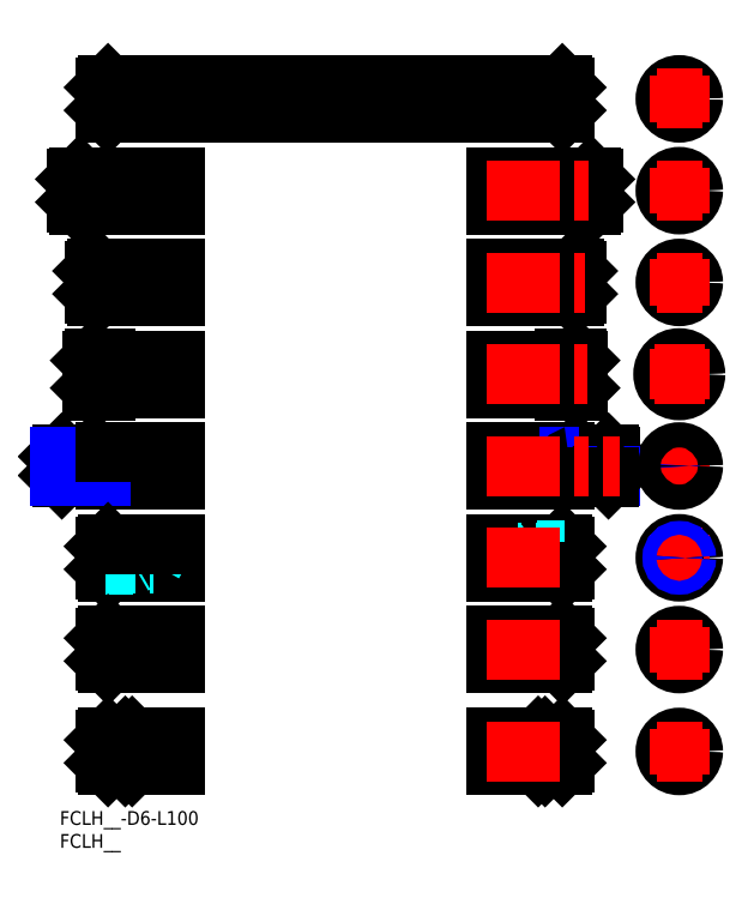
<metadata>
{"format":"dxf","ext":"dxf","renderer":"ezdxf+matplotlib","layout":"modelspace","background":"white","min_lineweight":24,"dpi":150}
</metadata>
<code>
0
SECTION
2
ENTITIES
0
INSERT
8
MSM_CONTINUOUS
2
*U107
10
0
20
0
30
0
0
INSERT
8
MSM_CONTINUOUS
2
*U108
10
0
20
0
30
0
0
LINE
8
MSM_CENTER
10
5.5
20
115.2
30
0
11
27
21
115.2
31
0
0
LINE
8
MSM_CONTINUOUS
10
110
20
112.7
30
0
11
110.7
21
112.7
31
0
0
LINE
8
MSM_CONTINUOUS
10
110.7
20
117.7
30
0
11
110
21
117.7
31
0
0
LINE
8
MSM_CONTINUOUS
10
112.5
20
117.7
30
0
11
112
21
118.2
31
0
0
LINE
8
MSM_CONTINUOUS
10
112
20
112.2
30
0
11
112.5
21
112.7
31
0
0
LINE
8
MSM_CONTINUOUS
10
112.5
20
117.7
30
0
11
112.5
21
112.7
31
0
0
LINE
8
MSM_CONTINUOUS
10
110.7
20
112.2
30
0
11
112
21
112.2
31
0
0
LINE
8
MSM_CONTINUOUS
10
112
20
118.2
30
0
11
110.7
21
118.2
31
0
0
LINE
8
MSM_CONTINUOUS
10
112
20
118.2
30
0
11
112
21
112.2
31
0
0
LINE
8
MSM_CONTINUOUS
10
110.7
20
118.2
30
0
11
110.7
21
112.2
31
0
0
LINE
8
MSM_CONTINUOUS
10
10
20
112.2
30
0
11
25
21
112.2
31
0
0
LINE
8
MSM_CONTINUOUS
10
110
20
118.2
30
0
11
95
21
118.2
31
0
0
LINE
8
MSM_CONTINUOUS
10
110
20
118.2
30
0
11
110
21
112.2
31
0
0
CIRCLE
8
MSM_CONTINUOUS
10
135
20
115.2
30
0
40
3
0
CIRCLE
8
MSM_CONTINUOUS
10
135
20
115.2
30
0
40
2.5
0
LINE
8
MSM_CENTER
10
5
20
95.2
30
0
11
27
21
95.2
31
0
0
LINE
8
MSM_CONTINUOUS
10
108.8
20
92.3
30
0
11
110
21
92.3
31
0
0
LINE
8
MSM_CONTINUOUS
10
110
20
98.1
30
0
11
108.8
21
98.1
31
0
0
LINE
8
MSM_CONTINUOUS
10
11.25
20
92.2
30
0
11
25
21
92.2
31
0
0
LINE
8
MSM_CONTINUOUS
10
108.8
20
98.2
30
0
11
95
21
98.2
31
0
0
LINE
8
MSM_CONTINUOUS
10
108.8
20
98.2
30
0
11
108.8
21
92.2
31
0
0
LINE
8
MSM_CONTINUOUS
10
113
20
98.2
30
0
11
112.5
21
98.7
31
0
0
LINE
8
MSM_CONTINUOUS
10
112.5
20
91.7
30
0
11
113
21
92.2
31
0
0
LINE
8
MSM_CONTINUOUS
10
113
20
98.2
30
0
11
113
21
92.2
31
0
0
LINE
8
MSM_CONTINUOUS
10
110
20
91.7
30
0
11
112.5
21
91.7
31
0
0
LINE
8
MSM_CONTINUOUS
10
112.5
20
98.7
30
0
11
110
21
98.7
31
0
0
LINE
8
MSM_CONTINUOUS
10
112.5
20
98.7
30
0
11
112.5
21
91.7
31
0
0
LINE
8
MSM_CONTINUOUS
10
110
20
98.7
30
0
11
110
21
91.7
31
0
0
CIRCLE
8
MSM_DASHED
10
135
20
95.2
30
0
40
2.9
0
CIRCLE
8
MSM_CONTINUOUS
10
135
20
95.2
30
0
40
3.5
0
CIRCLE
8
MSM_CONTINUOUS
10
135
20
95.2
30
0
40
3
0
LINE
8
MSM_CENTER
10
-2
20
75.2
30
0
11
27
21
75.2
31
0
0
LINE
8
MSM_CONTINUOUS
10
110.3
20
73.15
30
0
11
110.9
21
73.15
31
0
0
LINE
8
MSM_CONTINUOUS
10
110.9
20
77.25
30
0
11
110.3
21
77.25
31
0
0
ARC
8
MSM_CONTINUOUS
10
110.3
20
72.85
30
0
40
0.3
50
90
51
180
0
ARC
8
MSM_CONTINUOUS
10
110.3
20
77.55
30
0
40
0.3
50
180
51
270
0
LINE
8
MSM_CONTINUOUS
10
111.2
20
77.7
30
0
11
111.2
21
77.55
31
0
0
LINE
8
MSM_CONTINUOUS
10
10
20
72.2
30
0
11
25
21
72.2
31
0
0
LINE
8
MSM_CONTINUOUS
10
110
20
78.2
30
0
11
95
21
78.2
31
0
0
LINE
8
MSM_CONTINUOUS
10
110
20
78.2
30
0
11
110
21
72.2
31
0
0
CIRCLE
8
MSM_DASHED
10
135
20
75.2
30
0
40
2.05
0
CIRCLE
8
MSM_CONTINUOUS
10
135
20
75.2
30
0
40
3
0
LINE
8
MSM_CENTER
10
8
20
35.2
30
0
11
27
21
35.2
31
0
0
LINE
8
MSM_CONTINUOUS
10
110
20
37.7
30
0
11
109.5
21
38.2
31
0
0
LINE
8
MSM_CONTINUOUS
10
109.5
20
32.2
30
0
11
110
21
32.7
31
0
0
LINE
8
MSM_CONTINUOUS
10
110
20
37.7
30
0
11
110
21
32.7
31
0
0
LINE
8
MSM_CONTINUOUS
10
107
20
37.2
30
0
11
107
21
38.2
31
0
0
LINE
8
MSM_CONTINUOUS
10
104
20
37.2
30
0
11
107
21
37.2
31
0
0
LINE
8
MSM_CONTINUOUS
10
10.5
20
32.2
30
0
11
25
21
32.2
31
0
0
LINE
8
MSM_CONTINUOUS
10
109.5
20
38.2
30
0
11
107
21
38.2
31
0
0
LINE
8
MSM_CONTINUOUS
10
104
20
38.2
30
0
11
95
21
38.2
31
0
0
LINE
8
MSM_CONTINUOUS
10
109.5
20
38.2
30
0
11
109.5
21
32.2
31
0
0
LINE
8
MSM_CONTINUOUS
10
104
20
38.2
30
0
11
104
21
37.2
31
0
0
LINE
8
MSM_DASHED
10
132.8
20
37.2
30
0
11
137.2
21
37.2
31
0
0
CIRCLE
8
MSM_CONTINUOUS
10
135
20
35.2
30
0
40
3
0
CIRCLE
8
MSM_CONTINUOUS
10
135
20
35.2
30
0
40
2.5
0
LINE
8
MSM_CENTER
10
8
20
155.2
30
0
11
111.5
21
155.2
31
0
0
LINE
8
MSM_CONTINUOUS
10
110
20
157.7
30
0
11
109.5
21
158.2
31
0
0
LINE
8
MSM_CONTINUOUS
10
109.5
20
152.2
30
0
11
110
21
152.7
31
0
0
LINE
8
MSM_CONTINUOUS
10
110
20
157.7
30
0
11
110
21
152.7
31
0
0
LINE
8
MSM_CONTINUOUS
10
10
20
152.7
30
0
11
10.5
21
152.2
31
0
0
LINE
8
MSM_CONTINUOUS
10
10.5
20
158.2
30
0
11
10
21
157.7
31
0
0
LINE
8
MSM_CONTINUOUS
10
10
20
157.7
30
0
11
10
21
152.7
31
0
0
LINE
8
MSM_CONTINUOUS
10
10.5
20
152.2
30
0
11
109.5
21
152.2
31
0
0
LINE
8
MSM_CONTINUOUS
10
109.5
20
158.2
30
0
11
10.5
21
158.2
31
0
0
LINE
8
MSM_CONTINUOUS
10
109.5
20
158.2
30
0
11
109.5
21
152.2
31
0
0
LINE
8
MSM_CONTINUOUS
10
10.5
20
158.2
30
0
11
10.5
21
152.2
31
0
0
CIRCLE
8
MSM_CONTINUOUS
10
135
20
155.2
30
0
40
3
0
CIRCLE
8
MSM_CONTINUOUS
10
135
20
155.2
30
0
40
2.5
0
LINE
8
MSM_CENTER
10
8
20
55.2
30
0
11
27
21
55.2
31
0
0
LINE
8
MSM_CONTINUOUS
10
110
20
57.7
30
0
11
109.5
21
58.2
31
0
0
LINE
8
MSM_CONTINUOUS
10
109.5
20
52.2
30
0
11
110
21
52.7
31
0
0
LINE
8
MSM_CONTINUOUS
10
110
20
57.7
30
0
11
110
21
52.7
31
0
0
LINE
8
MSM_CONTINUOUS
10
10.5
20
52.2
30
0
11
25
21
52.2
31
0
0
LINE
8
MSM_CONTINUOUS
10
109.5
20
58.2
30
0
11
95
21
58.2
31
0
0
LINE
8
MSM_CONTINUOUS
10
109.5
20
58.2
30
0
11
109.5
21
52.2
31
0
0
CIRCLE
8
MSM_CONTINUOUS
10
135
20
55.2
30
0
40
3
0
CIRCLE
8
MSM_CONTINUOUS
10
135
20
55.2
30
0
40
2.5
0
LINE
8
MSM_CENTER
10
8
20
13
30
0
11
27
21
13
31
0
0
ARC
8
MSM_CONTINUOUS
10
105
20
10.18
30
0
40
0.4
50
45
51
135
0
ARC
8
MSM_CONTINUOUS
10
105
20
15.82
30
0
40
0.4
50
225
51
315
0
LINE
8
MSM_CONTINUOUS
10
110
20
15.5
30
0
11
109.5
21
16
31
0
0
LINE
8
MSM_CONTINUOUS
10
109.5
20
10
30
0
11
110
21
10.5
31
0
0
LINE
8
MSM_CONTINUOUS
10
110
20
15.5
30
0
11
110
21
10.5
31
0
0
LINE
8
MSM_CONTINUOUS
10
105.8
20
10
30
0
11
109.5
21
10
31
0
0
LINE
8
MSM_CONTINUOUS
10
109.5
20
16
30
0
11
105.8
21
16
31
0
0
LINE
8
MSM_CONTINUOUS
10
109.5
20
16
30
0
11
109.5
21
10
31
0
0
LINE
8
MSM_CONTINUOUS
10
104.7
20
15.53
30
0
11
104.2
21
16
31
0
0
LINE
8
MSM_CONTINUOUS
10
104.2
20
10
30
0
11
104.7
21
10.47
31
0
0
LINE
8
MSM_CONTINUOUS
10
105.3
20
10.47
30
0
11
105.8
21
10
31
0
0
LINE
8
MSM_CONTINUOUS
10
105.8
20
16
30
0
11
105.3
21
15.53
31
0
0
LINE
8
MSM_CONTINUOUS
10
105.8
20
16
30
0
11
105.8
21
10
31
0
0
LINE
8
MSM_CONTINUOUS
10
15.75
20
10
30
0
11
25
21
10
31
0
0
LINE
8
MSM_CONTINUOUS
10
104.2
20
16
30
0
11
95
21
16
31
0
0
LINE
8
MSM_CONTINUOUS
10
104.2
20
16
30
0
11
104.2
21
10
31
0
0
CIRCLE
8
MSM_DASHED
10
135
20
13
30
0
40
2.416
0
CIRCLE
8
MSM_CONTINUOUS
10
135
20
13
30
0
40
3
0
CIRCLE
8
MSM_CONTINUOUS
10
135
20
13
30
0
40
2.5
0
LINE
8
MSM_CENTER
10
135
20
150.2
30
0
11
135
21
160.2
31
0
0
LINE
8
MSM_CENTER
10
140
20
155.2
30
0
11
130
21
155.2
31
0
0
LINE
8
MSM_CENTER
10
135
20
110.2
30
0
11
135
21
120.2
31
0
0
LINE
8
MSM_CENTER
10
140
20
115.2
30
0
11
130
21
115.2
31
0
0
LINE
8
MSM_CENTER
10
135
20
89.7
30
0
11
135
21
100.7
31
0
0
LINE
8
MSM_CENTER
10
140.5
20
95.2
30
0
11
129.5
21
95.2
31
0
0
LINE
8
MSM_CENTER
10
135
20
70.2
30
0
11
135
21
80.2
31
0
0
LINE
8
MSM_CENTER
10
140
20
75.2
30
0
11
130
21
75.2
31
0
0
LINE
8
MSM_CENTER
10
135
20
50.2
30
0
11
135
21
60.2
31
0
0
LINE
8
MSM_CENTER
10
140
20
55.2
30
0
11
130
21
55.2
31
0
0
LINE
8
MSM_CENTER
10
135
20
30.2
30
0
11
135
21
40.2
31
0
0
LINE
8
MSM_CENTER
10
140
20
35.2
30
0
11
130
21
35.2
31
0
0
LINE
8
MSM_CENTER
10
135
20
8
30
0
11
135
21
18
31
0
0
LINE
8
MSM_CENTER
10
140
20
13
30
0
11
130
21
13
31
0
0
LINE
8
MSM_DASHED
10
137.7
20
136.4
30
0
11
132.3
21
136.4
31
0
0
LINE
8
MSM_DASHED
10
132.3
20
133.9
30
0
11
137.7
21
133.9
31
0
0
CIRCLE
8
MSM_CONTINUOUS
10
135
20
135.2
30
0
40
2.5
0
CIRCLE
8
MSM_CONTINUOUS
10
135
20
135.2
30
0
40
3
0
LINE
8
MSM_CENTER
10
1.75
20
135.2
30
0
11
27
21
135.2
31
0
0
LINE
8
MSM_CONTINUOUS
10
116.2
20
137.7
30
0
11
115.8
21
138.2
31
0
0
LINE
8
MSM_CONTINUOUS
10
115.8
20
132.2
30
0
11
116.2
21
132.7
31
0
0
LINE
8
MSM_CONTINUOUS
10
116.2
20
137.7
30
0
11
116.2
21
132.7
31
0
0
LINE
8
MSM_CONTINUOUS
10
4.25
20
132.2
30
0
11
25
21
132.2
31
0
0
LINE
8
MSM_CONTINUOUS
10
115.8
20
138.2
30
0
11
95
21
138.2
31
0
0
LINE
8
MSM_CONTINUOUS
10
115.8
20
138.2
30
0
11
115.8
21
132.2
31
0
0
LINE
8
MSM_CENTER
10
135
20
130.2
30
0
11
135
21
140.2
31
0
0
LINE
8
MSM_CENTER
10
140
20
135.2
30
0
11
130
21
135.2
31
0
0
CIRCLE
8
MSM_CONTINUOUS
10
111.2
20
135.2
30
0
40
1.25
0
LINE
8
MSM_CENTER
10
111.2
20
132.9
30
0
11
111.2
21
137.4
31
0
0
INSERT
8
MSM_CONTINUOUS
2
*U109
10
0
20
0
30
0
0
INSERT
8
MSM_CONTINUOUS
2
*U110
10
0
20
0
30
0
0
INSERT
8
MSM_CONTINUOUS
2
*U111
10
0
20
0
30
0
0
INSERT
8
MSM_CONTINUOUS
2
*U112
10
0
20
0
30
0
0
INSERT
8
MSM_CONTINUOUS
2
*U113
10
0
20
0
30
0
0
INSERT
8
MSM_CONTINUOUS
2
*U114
10
0
20
0
30
0
0
INSERT
8
MSM_CONTINUOUS
2
*U115
10
0
20
0
30
0
0
INSERT
8
MSM_CONTINUOUS
2
*U116
10
0
20
0
30
0
0
INSERT
8
MSM_CONTINUOUS
2
*U117
10
0
20
0
30
0
0
INSERT
8
MSM_CONTINUOUS
2
*U118
10
0
20
0
30
0
0
INSERT
8
MSM_CONTINUOUS
2
*U119
10
0
20
0
30
0
0
INSERT
8
MSM_CONTINUOUS
2
*U120
10
0
20
0
30
0
0
INSERT
8
MSM_CONTINUOUS
2
*U121
10
0
20
0
30
0
0
INSERT
8
MSM_CONTINUOUS
2
*U122
10
0
20
0
30
0
0
INSERT
8
MSM_CONTINUOUS
2
*U123
10
0
20
0
30
0
0
INSERT
8
MSM_CONTINUOUS
2
*U124
10
0
20
0
30
0
0
LINE
8
MSM_CONTINUOUS
10
111.2
20
77.7
30
0
11
119.6
21
77.7
31
0
0
LINE
8
MSM_NARROW
10
111
20
77.26
30
0
11
120
21
77.26
31
0
0
LINE
8
MSM_CONTINUOUS
10
120
20
73.13
30
0
11
120
21
77.26
31
0
0
LINE
8
MSM_CONTINUOUS
10
120
20
77.26
30
0
11
119.6
21
77.7
31
0
0
LINE
8
MSM_CONTINUOUS
10
119.6
20
77.7
30
0
11
119.6
21
72.7
31
0
0
LINE
8
MSM_NARROW
10
111
20
73.13
30
0
11
120
21
73.13
31
0
0
LINE
8
MSM_CONTINUOUS
10
111.2
20
72.7
30
0
11
119.6
21
72.7
31
0
0
LINE
8
MSM_CONTINUOUS
10
119.6
20
72.7
30
0
11
120
21
73.13
31
0
0
LINE
8
MSM_DASHED
10
110
20
56.7
30
0
11
104
21
56.7
31
0
0
LINE
8
MSM_DASHED
10
110
20
56.43
30
0
11
99.71
21
56.43
31
0
0
LINE
8
MSM_DASHED
10
110
20
53.97
30
0
11
99.71
21
53.97
31
0
0
LINE
8
MSM_DASHED
10
110
20
53.7
30
0
11
104
21
53.7
31
0
0
LINE
8
MSM_DASHED
10
104
20
56.7
30
0
11
103.5
21
56.43
31
0
0
LINE
8
MSM_DASHED
10
99.71
20
53.97
30
0
11
99.71
21
56.43
31
0
0
LINE
8
MSM_DASHED
10
99.71
20
53.97
30
0
11
99
21
55.2
31
0
0
LINE
8
MSM_DASHED
10
99.71
20
56.43
30
0
11
99
21
55.2
31
0
0
LINE
8
MSM_DASHED
10
104
20
53.7
30
0
11
103.5
21
53.97
31
0
0
LINE
8
MSM_DASHED
10
104
20
53.7
30
0
11
104
21
56.7
31
0
0
LINE
8
MSM_CONTINUOUS
10
3.75
20
137.7
30
0
11
4.25
21
138.2
31
0
0
LINE
8
MSM_CONTINUOUS
10
4.25
20
132.2
30
0
11
3.75
21
132.7
31
0
0
LINE
8
MSM_CONTINUOUS
10
3.75
20
137.7
30
0
11
3.75
21
132.7
31
0
0
LINE
8
MSM_CONTINUOUS
10
4.25
20
138.2
30
0
11
4.25
21
132.2
31
0
0
LINE
8
MSM_CENTER
10
8.75
20
132.9
30
0
11
8.75
21
137.4
31
0
0
CIRCLE
8
MSM_CONTINUOUS
10
8.75
20
135.2
30
0
40
1.25
0
LINE
8
MSM_CONTINUOUS
10
10
20
112.7
30
0
11
9.3
21
112.7
31
0
0
LINE
8
MSM_CONTINUOUS
10
9.3
20
117.7
30
0
11
10
21
117.7
31
0
0
LINE
8
MSM_CONTINUOUS
10
7.5
20
117.7
30
0
11
8
21
118.2
31
0
0
LINE
8
MSM_CONTINUOUS
10
8
20
112.2
30
0
11
7.5
21
112.7
31
0
0
LINE
8
MSM_CONTINUOUS
10
7.5
20
117.7
30
0
11
7.5
21
112.7
31
0
0
LINE
8
MSM_CONTINUOUS
10
9.3
20
112.2
30
0
11
8
21
112.2
31
0
0
LINE
8
MSM_CONTINUOUS
10
8
20
118.2
30
0
11
9.3
21
118.2
31
0
0
LINE
8
MSM_CONTINUOUS
10
8
20
118.2
30
0
11
8
21
112.2
31
0
0
LINE
8
MSM_CONTINUOUS
10
9.3
20
118.2
30
0
11
9.3
21
112.2
31
0
0
LINE
8
MSM_CONTINUOUS
10
10
20
118.2
30
0
11
10
21
112.2
31
0
0
LINE
8
MSM_CONTINUOUS
10
11.25
20
92.3
30
0
11
10
21
92.3
31
0
0
LINE
8
MSM_CONTINUOUS
10
10
20
98.1
30
0
11
11.25
21
98.1
31
0
0
LINE
8
MSM_CONTINUOUS
10
11.25
20
98.2
30
0
11
11.25
21
92.2
31
0
0
LINE
8
MSM_CONTINUOUS
10
7
20
98.2
30
0
11
7.5
21
98.7
31
0
0
LINE
8
MSM_CONTINUOUS
10
7.5
20
91.7
30
0
11
7
21
92.2
31
0
0
LINE
8
MSM_CONTINUOUS
10
7
20
98.2
30
0
11
7
21
92.2
31
0
0
LINE
8
MSM_CONTINUOUS
10
10
20
91.7
30
0
11
7.5
21
91.7
31
0
0
LINE
8
MSM_CONTINUOUS
10
7.5
20
98.7
30
0
11
10
21
98.7
31
0
0
LINE
8
MSM_CONTINUOUS
10
7.5
20
98.7
30
0
11
7.5
21
91.7
31
0
0
LINE
8
MSM_CONTINUOUS
10
10
20
98.7
30
0
11
10
21
91.7
31
0
0
LINE
8
MSM_CONTINUOUS
10
111.2
20
72.85
30
0
11
111.2
21
72.7
31
0
0
ARC
8
MSM_CONTINUOUS
10
110.9
20
77.55
30
0
40
0.3
50
270
51
0
0
ARC
8
MSM_CONTINUOUS
10
110.9
20
72.85
30
0
40
0.3
50
0
51
90
0
ARC
8
MSM_CONTINUOUS
10
9.7
20
72.85
30
0
40
0.3
50
0
51
90
0
ARC
8
MSM_CONTINUOUS
10
9.7
20
77.55
30
0
40
0.3
50
270
51
0
0
LINE
8
MSM_CONTINUOUS
10
10
20
78.2
30
0
11
10
21
72.2
31
0
0
LINE
8
MSM_CONTINUOUS
10
0
20
73.13
30
0
11
0
21
77.26
31
0
0
LINE
8
MSM_CONTINUOUS
10
0
20
77.26
30
0
11
0.433
21
77.7
31
0
0
LINE
8
MSM_CONTINUOUS
10
0.433
20
77.7
30
0
11
0.433
21
72.7
31
0
0
LINE
8
MSM_CONTINUOUS
10
0.433
20
72.7
30
0
11
0
21
73.13
31
0
0
LINE
8
MSM_CONTINUOUS
10
8.8
20
77.7
30
0
11
0.433
21
77.7
31
0
0
LINE
8
MSM_CONTINUOUS
10
8.8
20
72.7
30
0
11
0.433
21
72.7
31
0
0
LINE
8
MSM_CONTINUOUS
10
9.7
20
73.15
30
0
11
9.1
21
73.15
31
0
0
LINE
8
MSM_CONTINUOUS
10
9.1
20
77.25
30
0
11
9.7
21
77.25
31
0
0
LINE
8
MSM_CONTINUOUS
10
8.8
20
72.85
30
0
11
8.8
21
72.7
31
0
0
LINE
8
MSM_CONTINUOUS
10
8.8
20
77.7
30
0
11
8.8
21
77.55
31
0
0
ARC
8
MSM_CONTINUOUS
10
9.1
20
77.55
30
0
40
0.3
50
180
51
270
0
ARC
8
MSM_CONTINUOUS
10
9.1
20
72.85
30
0
40
0.3
50
90
51
180
0
LINE
8
MSM_NARROW
10
9
20
77.26
30
0
11
0
21
77.26
31
0
0
LINE
8
MSM_NARROW
10
9
20
73.13
30
0
11
0
21
73.13
31
0
0
LINE
8
MSM_CONTINUOUS
10
10
20
57.7
30
0
11
10.5
21
58.2
31
0
0
LINE
8
MSM_CONTINUOUS
10
10.5
20
52.2
30
0
11
10
21
52.7
31
0
0
LINE
8
MSM_CONTINUOUS
10
10
20
57.7
30
0
11
10
21
52.7
31
0
0
LINE
8
MSM_CONTINUOUS
10
10.5
20
58.2
30
0
11
10.5
21
52.2
31
0
0
LINE
8
MSM_DASHED
10
16
20
56.7
30
0
11
16.47
21
56.43
31
0
0
LINE
8
MSM_DASHED
10
20.29
20
53.97
30
0
11
20.29
21
56.43
31
0
0
LINE
8
MSM_DASHED
10
20.29
20
53.97
30
0
11
21
21
55.2
31
0
0
LINE
8
MSM_DASHED
10
20.29
20
56.43
30
0
11
21
21
55.2
31
0
0
LINE
8
MSM_DASHED
10
16
20
53.7
30
0
11
16.47
21
53.97
31
0
0
LINE
8
MSM_DASHED
10
16
20
53.7
30
0
11
16
21
56.7
31
0
0
LINE
8
MSM_DASHED
10
10
20
53.97
30
0
11
20.29
21
53.97
31
0
0
LINE
8
MSM_DASHED
10
10
20
53.7
30
0
11
16
21
53.7
31
0
0
LINE
8
MSM_DASHED
10
10
20
56.43
30
0
11
20.29
21
56.43
31
0
0
LINE
8
MSM_DASHED
10
10
20
56.7
30
0
11
16
21
56.7
31
0
0
LINE
8
MSM_CONTINUOUS
10
10
20
37.7
30
0
11
10.5
21
38.2
31
0
0
LINE
8
MSM_CONTINUOUS
10
10.5
20
32.2
30
0
11
10
21
32.7
31
0
0
LINE
8
MSM_CONTINUOUS
10
10
20
37.7
30
0
11
10
21
32.7
31
0
0
LINE
8
MSM_CONTINUOUS
10
13
20
37.2
30
0
11
13
21
38.2
31
0
0
LINE
8
MSM_CONTINUOUS
10
16
20
37.2
30
0
11
13
21
37.2
31
0
0
LINE
8
MSM_CONTINUOUS
10
10.5
20
38.2
30
0
11
13
21
38.2
31
0
0
LINE
8
MSM_CONTINUOUS
10
10.5
20
38.2
30
0
11
10.5
21
32.2
31
0
0
LINE
8
MSM_CONTINUOUS
10
16
20
38.2
30
0
11
16
21
37.2
31
0
0
ARC
8
MSM_CONTINUOUS
10
15
20
10.18
30
0
40
0.4
50
45
51
135
0
ARC
8
MSM_CONTINUOUS
10
15
20
15.82
30
0
40
0.4
50
225
51
315
0
LINE
8
MSM_CONTINUOUS
10
10
20
15.5
30
0
11
10.5
21
16
31
0
0
LINE
8
MSM_CONTINUOUS
10
10.5
20
10
30
0
11
10
21
10.5
31
0
0
LINE
8
MSM_CONTINUOUS
10
10
20
15.5
30
0
11
10
21
10.5
31
0
0
LINE
8
MSM_CONTINUOUS
10
14.25
20
10
30
0
11
10.5
21
10
31
0
0
LINE
8
MSM_CONTINUOUS
10
10.5
20
16
30
0
11
14.25
21
16
31
0
0
LINE
8
MSM_CONTINUOUS
10
10.5
20
16
30
0
11
10.5
21
10
31
0
0
LINE
8
MSM_CONTINUOUS
10
15.28
20
15.53
30
0
11
15.75
21
16
31
0
0
LINE
8
MSM_CONTINUOUS
10
15.75
20
10
30
0
11
15.28
21
10.47
31
0
0
LINE
8
MSM_CONTINUOUS
10
14.72
20
10.47
30
0
11
14.25
21
10
31
0
0
LINE
8
MSM_CONTINUOUS
10
14.25
20
16
30
0
11
14.72
21
15.53
31
0
0
LINE
8
MSM_CONTINUOUS
10
14.25
20
16
30
0
11
14.25
21
10
31
0
0
LINE
8
MSM_CONTINUOUS
10
15.75
20
16
30
0
11
15.75
21
10
31
0
0
LINE
8
MSM_CONTINUOUS
10
95
20
10
30
0
11
104.2
21
10
31
0
0
LINE
8
MSM_CENTER
10
93
20
13
30
0
11
112
21
13
31
0
0
LINE
8
MSM_CONTINUOUS
10
25
20
16
30
0
11
15.75
21
16
31
0
0
LINE
8
MSM_CONTINUOUS
10
95
20
32.2
30
0
11
109.5
21
32.2
31
0
0
LINE
8
MSM_CENTER
10
93
20
35.2
30
0
11
112
21
35.2
31
0
0
LINE
8
MSM_CONTINUOUS
10
25
20
38.2
30
0
11
16
21
38.2
31
0
0
LINE
8
MSM_CONTINUOUS
10
95
20
52.2
30
0
11
109.5
21
52.2
31
0
0
LINE
8
MSM_CENTER
10
93
20
55.2
30
0
11
112
21
55.2
31
0
0
LINE
8
MSM_CONTINUOUS
10
25
20
58.2
30
0
11
10.5
21
58.2
31
0
0
LINE
8
MSM_CONTINUOUS
10
95
20
72.2
30
0
11
110
21
72.2
31
0
0
LINE
8
MSM_CENTER
10
93
20
75.2
30
0
11
122
21
75.2
31
0
0
LINE
8
MSM_CONTINUOUS
10
25
20
78.2
30
0
11
10
21
78.2
31
0
0
LINE
8
MSM_CONTINUOUS
10
95
20
92.2
30
0
11
108.8
21
92.2
31
0
0
LINE
8
MSM_CENTER
10
93
20
95.2
30
0
11
115
21
95.2
31
0
0
LINE
8
MSM_CONTINUOUS
10
25
20
98.2
30
0
11
11.25
21
98.2
31
0
0
LINE
8
MSM_CONTINUOUS
10
95
20
112.2
30
0
11
110
21
112.2
31
0
0
LINE
8
MSM_CENTER
10
93
20
115.2
30
0
11
114.5
21
115.2
31
0
0
LINE
8
MSM_CONTINUOUS
10
25
20
118.2
30
0
11
10
21
118.2
31
0
0
LINE
8
MSM_CONTINUOUS
10
95
20
132.2
30
0
11
115.8
21
132.2
31
0
0
LINE
8
MSM_CENTER
10
93
20
135.2
30
0
11
118.2
21
135.2
31
0
0
LINE
8
MSM_CONTINUOUS
10
25
20
138.2
30
0
11
4.25
21
138.2
31
0
0
CIRCLE
8
MSM_NARROW
10
135
20
75.2
30
0
40
2.067
0
CIRCLE
8
MSM_CONTINUOUS
10
135
20
75.2
30
0
40
2.5
0
CIRCLE
8
MSM_CONTINUOUS
10
135
20
55.2
30
0
40
1.23
0
CIRCLE
8
MSM_NARROW
10
135
20
55.2
30
0
40
1.5
0
ENDSEC
0
EOF

</code>
